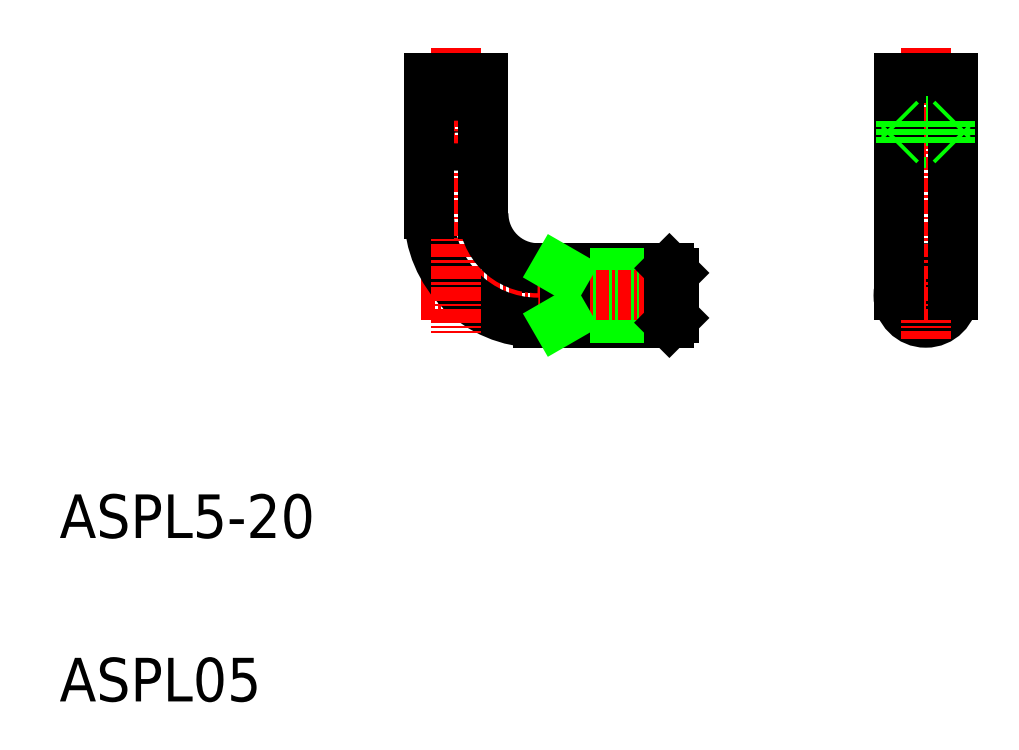
<metadata>
{"format":"dxf","ext":"dxf","renderer":"ezdxf+matplotlib","layout":"modelspace","background":"white","min_lineweight":24,"dpi":150}
</metadata>
<code>
0
SECTION
2
ENTITIES
0
TEXT
8
0
10
10
20
25
30
0
40
4
1
ASPL5-20
0
TEXT
8
0
10
10
20
10
30
0
40
4
1
ASPL05
0
LINE
8
0
10
53.91
20
49.76
30
0
11
65.98
21
49.76
31
0
0
LINE
8
0
10
65.98
20
44.76
30
0
11
53.91
21
44.76
31
0
0
LINE
8
0
10
56.41
20
49.33
30
0
11
66.41
21
49.33
31
0
0
LINE
8
0
10
56.41
20
45.2
30
0
11
66.41
21
45.2
31
0
0
LINE
8
CENTER
10
43.22
20
47.26
30
0
11
68.48
21
47.26
31
0
0
ARC
8
0
10
53.91
20
54.76
30
0
40
10
50
180
51
270
0
LINE
8
0
10
56.41
20
49.76
30
0
11
56.41
21
44.76
31
0
0
LINE
8
CENTER
10
46.41
20
70
30
0
11
46.41
21
43.81
31
0
0
ARC
8
0
10
53.91
20
54.76
30
0
40
5
50
180
51
270
0
LINE
8
CENTER
10
42.56
20
62.26
30
0
11
50.49
21
62.26
31
0
0
LINE
8
0
10
43.91
20
54.76
30
0
11
43.91
21
67.26
31
0
0
LINE
8
0
10
48.91
20
67.26
30
0
11
48.91
21
54.76
31
0
0
LINE
8
0
10
43.91
20
67.26
30
0
11
48.91
21
67.26
31
0
0
CIRCLE
8
0
10
46.41
20
62.26
30
0
40
1
0
CIRCLE
8
0
10
46.41
20
62.26
30
0
40
1.25
0
LINE
8
0
10
66.41
20
49.33
30
0
11
66.41
21
45.2
31
0
0
LINE
8
0
10
65.98
20
49.76
30
0
11
65.98
21
44.76
31
0
0
LINE
8
0
10
66.41
20
45.2
30
0
11
65.98
21
44.76
31
0
0
LINE
8
0
10
65.98
20
49.76
30
0
11
66.41
21
49.33
31
0
0
CIRCLE
8
0
10
89.51
20
47.26
30
0
40
2.067
0
CIRCLE
8
0
10
89.51
20
47.26
30
0
40
2.5
0
LINE
8
CENTER
10
89.51
20
70
30
0
11
89.51
21
43.26
31
0
0
LINE
8
0
10
87.01
20
67.26
30
0
11
92.01
21
67.26
31
0
0
LINE
8
0
10
87.26
20
63.26
30
0
11
91.76
21
63.26
31
0
0
LINE
8
0
10
91.76
20
61.26
30
0
11
87.26
21
61.26
31
0
0
LINE
8
CENTER
10
85.8
20
47.26
30
0
11
92.57
21
47.26
31
0
0
LINE
8
CENTER
10
85.8
20
62.26
30
0
11
92.57
21
62.26
31
0
0
LINE
8
0
10
87.01
20
67.26
30
0
11
87.01
21
47.26
31
0
0
LINE
8
0
10
87.26
20
61.26
30
0
11
87.26
21
63.26
31
0
0
LINE
8
0
10
87.26
20
61.26
30
0
11
87.01
21
61.01
31
0
0
LINE
8
0
10
87.01
20
63.51
30
0
11
87.26
21
63.26
31
0
0
LINE
8
0
10
92.01
20
67.26
30
0
11
92.01
21
47.26
31
0
0
LINE
8
0
10
91.76
20
63.26
30
0
11
92.01
21
63.51
31
0
0
LINE
8
0
10
92.01
20
61.01
30
0
11
91.76
21
61.26
31
0
0
LINE
8
0
10
91.76
20
63.26
30
0
11
91.76
21
61.26
31
0
0
LINE
8
0
10
56.41
20
49.33
30
0
11
55.66
21
49.76
31
0
0
LINE
8
0
10
56.41
20
45.2
30
0
11
55.66
21
44.76
31
0
0
ENDSEC
0
EOF

</code>
